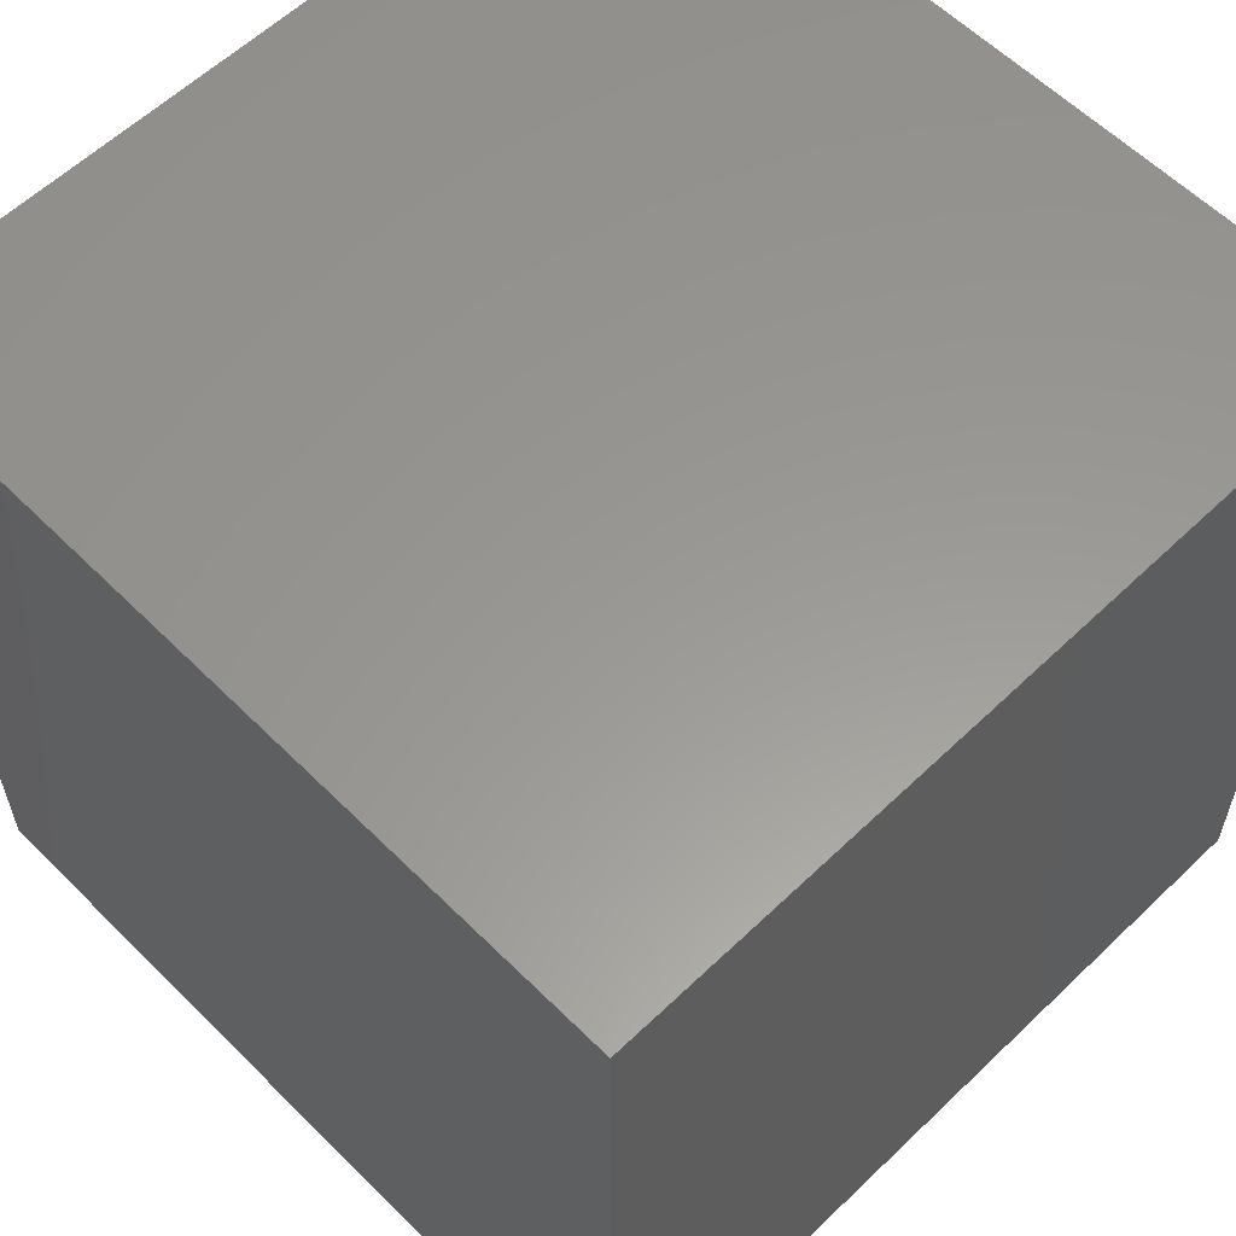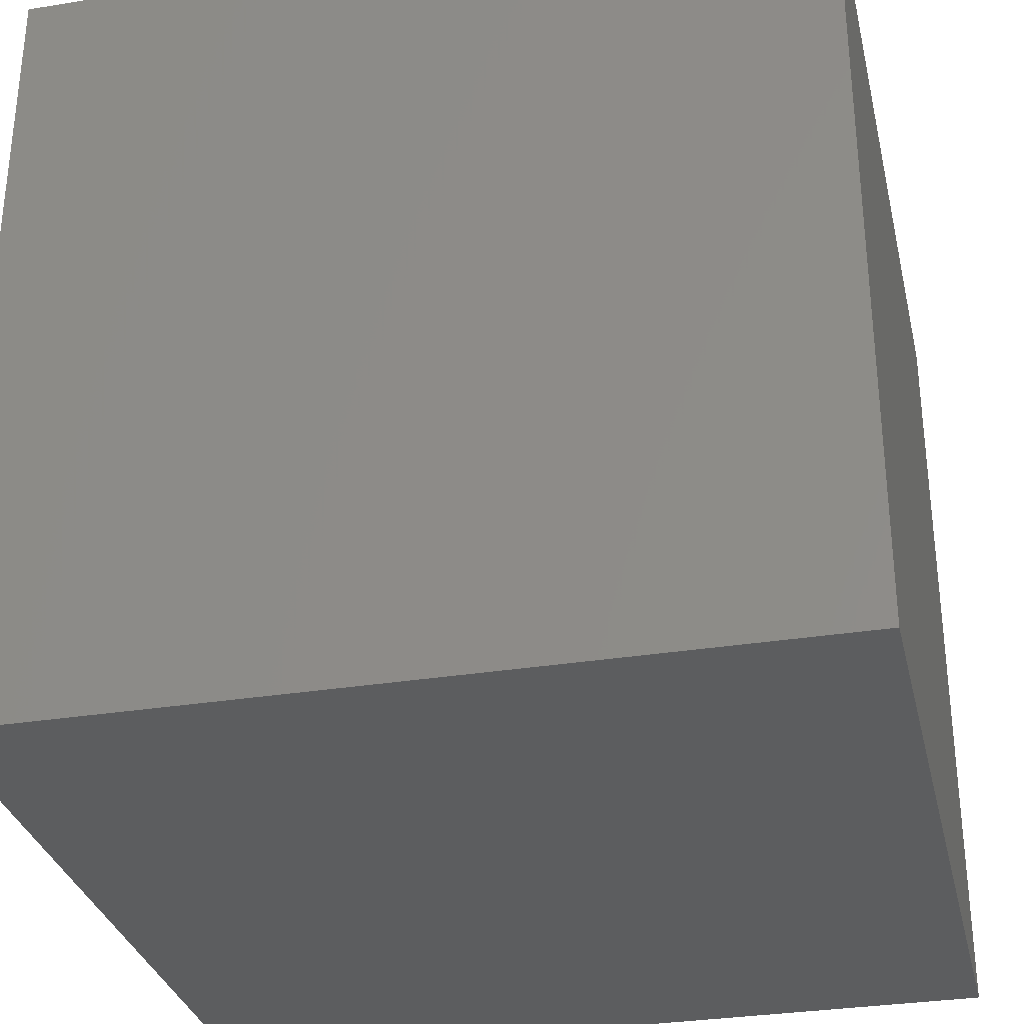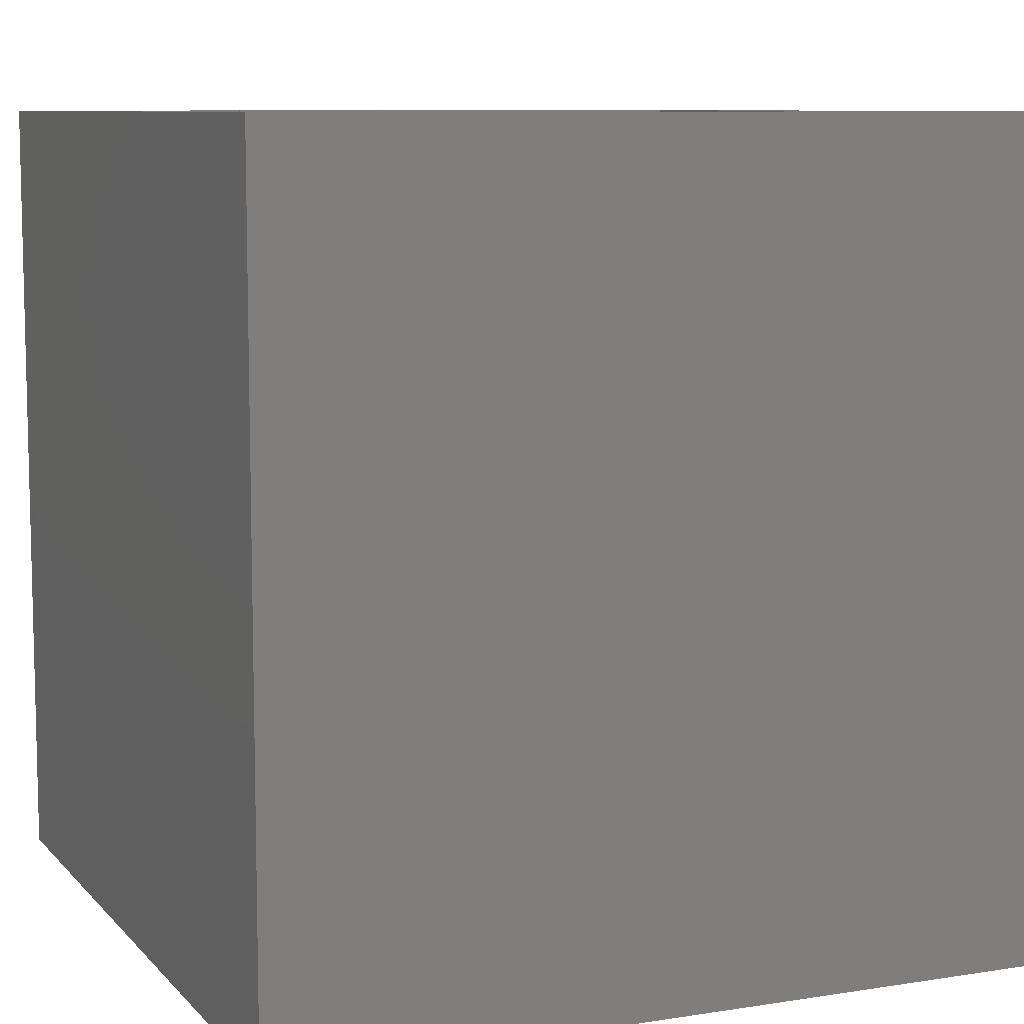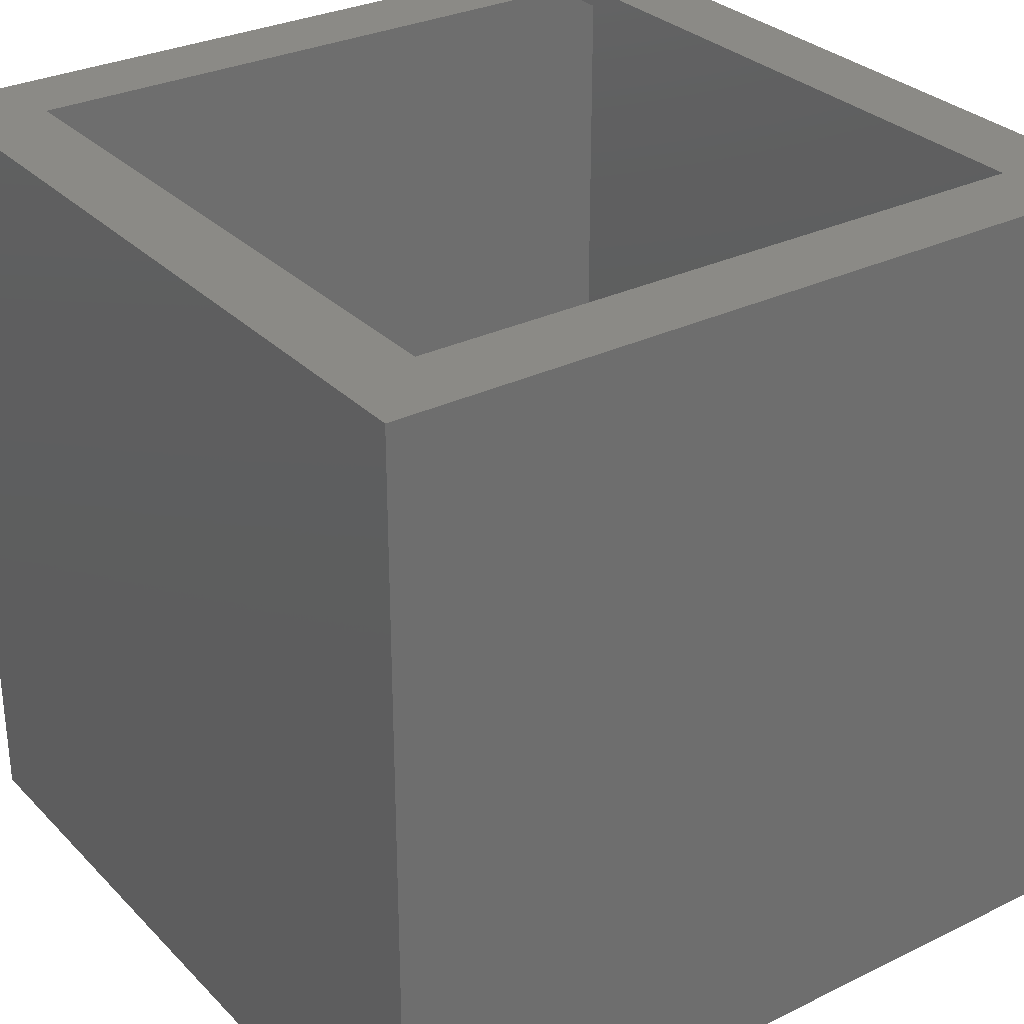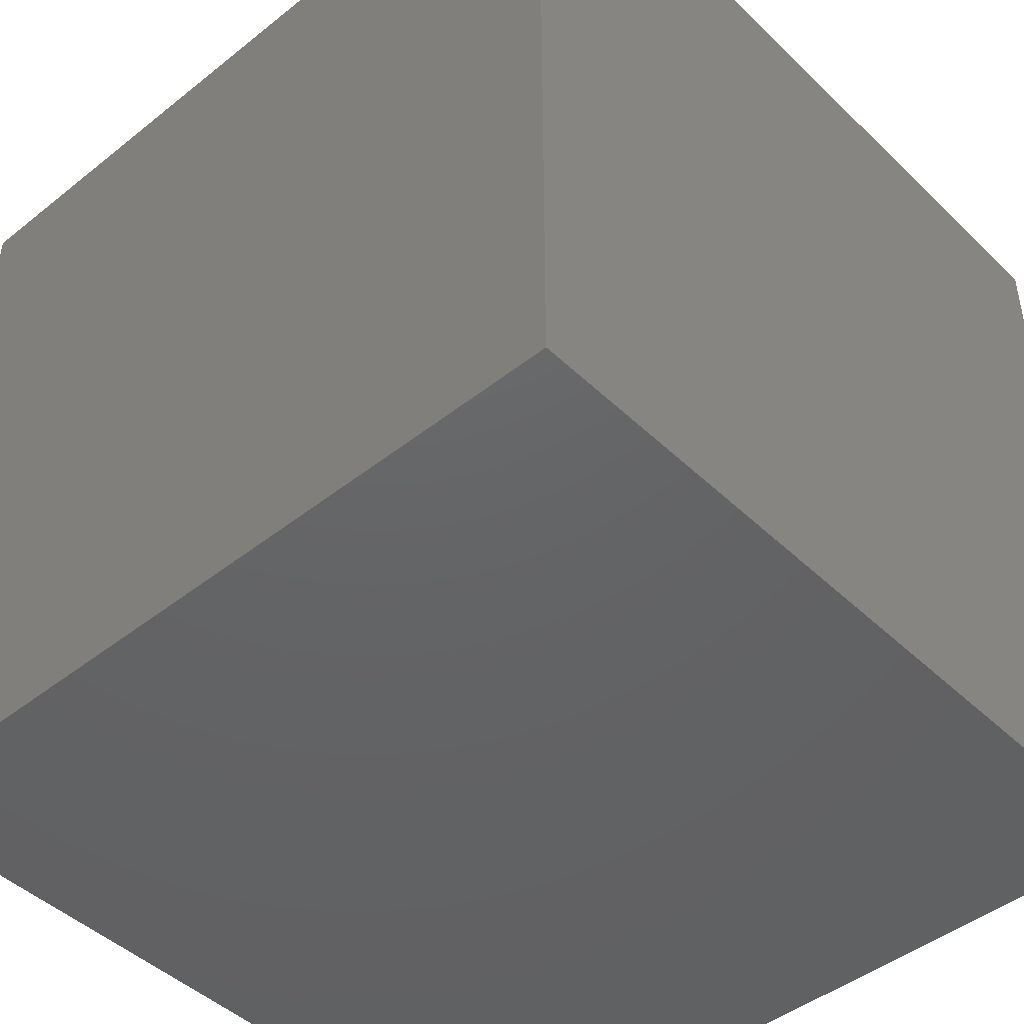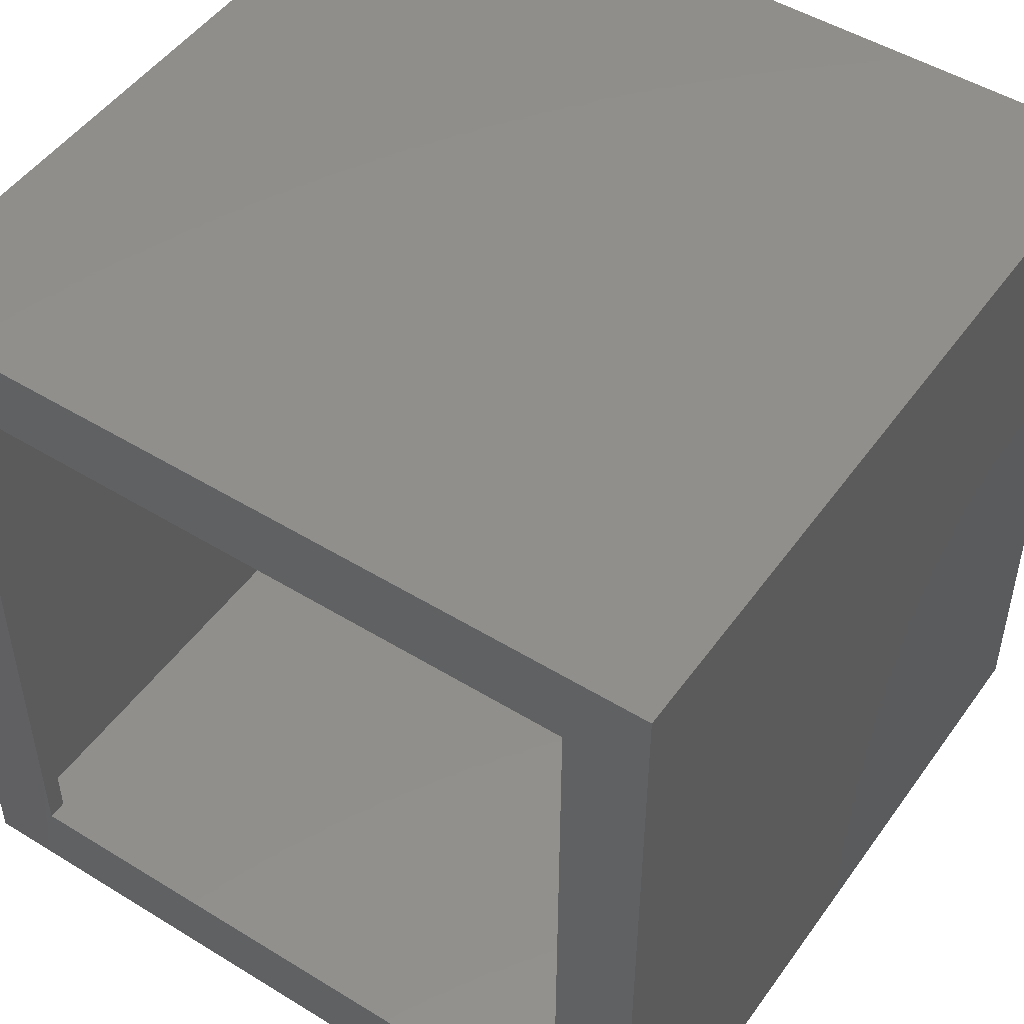
<metadata>
{"format":"stl","ext":"stl","renderer":"f3d","projection":"perspective","resolution":1024,"background":"white","views":[{"elev":59.2,"azim":135.5,"up":"+Y"},{"elev":-31.6,"azim":-77.1,"up":"+Z"},{"elev":8.7,"azim":-23.1,"up":"+Z"},{"elev":30.1,"azim":144.7,"up":"+Z"},{"elev":-45.6,"azim":-47.6,"up":"+Z"},{"elev":49.3,"azim":34.2,"up":"+Y"}]}
</metadata>
<code>
# stl→obj: 24 verts, 44 faces
v 0 0 0
v 0 50 50
v 0 50 0
v 0 0 50
v 50 50 50
v 45 45 50
v 50 0 50
v 5 45 50
v 5 5 50
v 45 5 50
v 50 50 0
v 50 0 0
v 1.2 1.2 48.8
v 1.2 48.8 1.2
v 1.2 48.8 48.8
v 1.2 1.2 1.2
v 48.8 1.2 48.8
v 45 5 48.8
v 48.8 48.8 48.8
v 5 5 48.8
v 5 45 48.8
v 45 45 48.8
v 48.8 1.2 1.2
v 48.8 48.8 1.2
f 1 2 3
f 2 1 4
f 5 6 7
f 5 8 6
f 8 2 9
f 2 8 5
f 10 7 6
f 9 7 10
f 9 4 7
f 4 9 2
f 7 11 5
f 11 7 12
f 11 2 5
f 2 11 3
f 1 11 12
f 11 1 3
f 1 7 4
f 7 1 12
f 13 14 15
f 14 13 16
f 17 18 19
f 17 20 18
f 20 13 21
f 13 20 17
f 22 19 18
f 21 19 22
f 21 15 19
f 15 21 13
f 23 19 24
f 19 23 17
f 14 23 24
f 23 14 16
f 23 13 17
f 13 23 16
f 14 19 15
f 19 14 24
f 9 21 8
f 21 9 20
f 18 6 22
f 6 18 10
f 21 6 8
f 6 21 22
f 18 9 10
f 9 18 20

</code>
